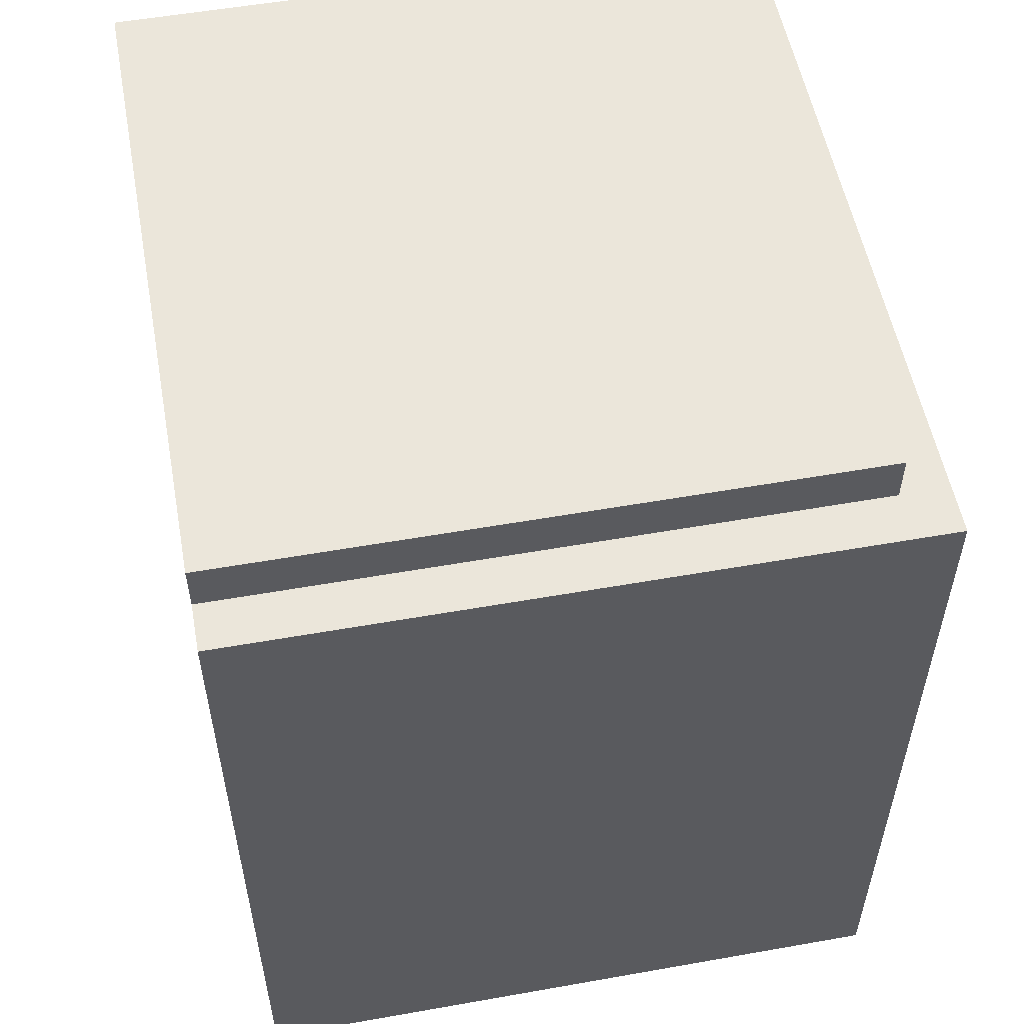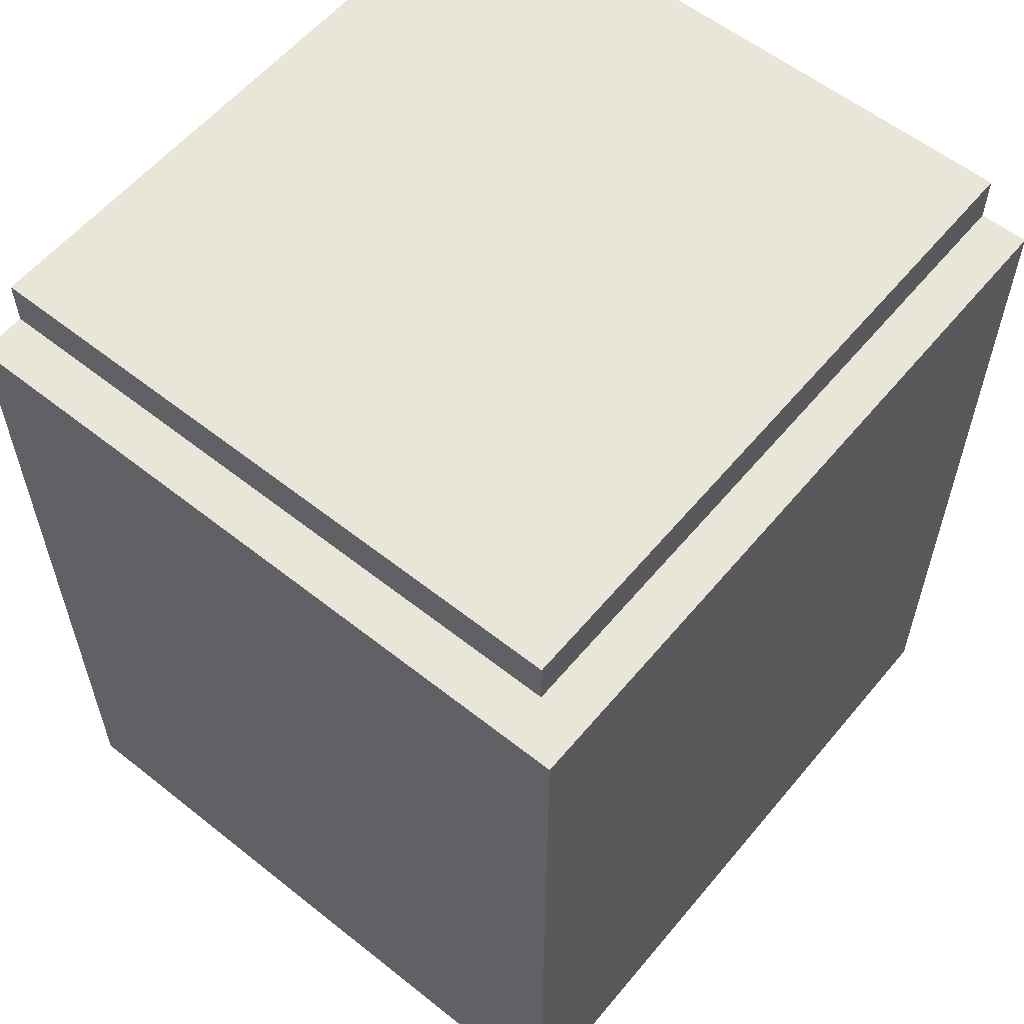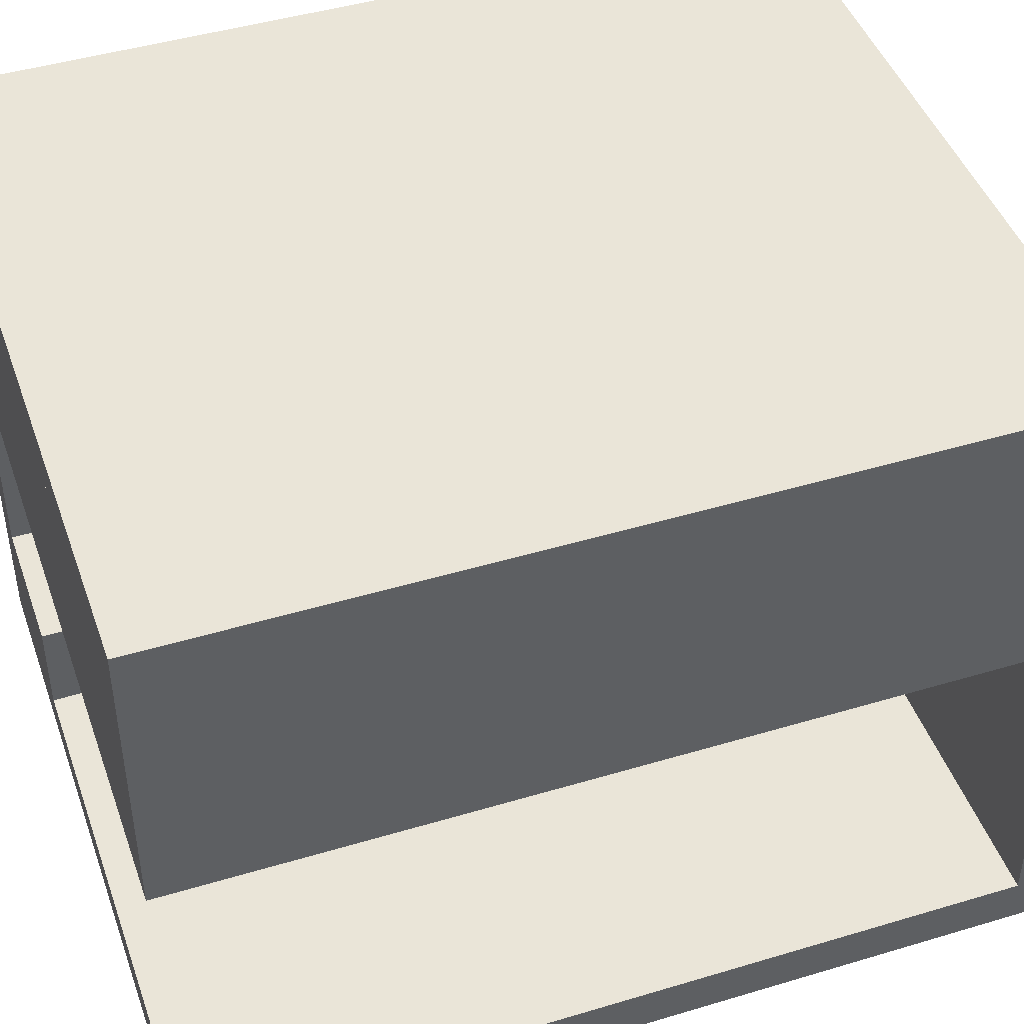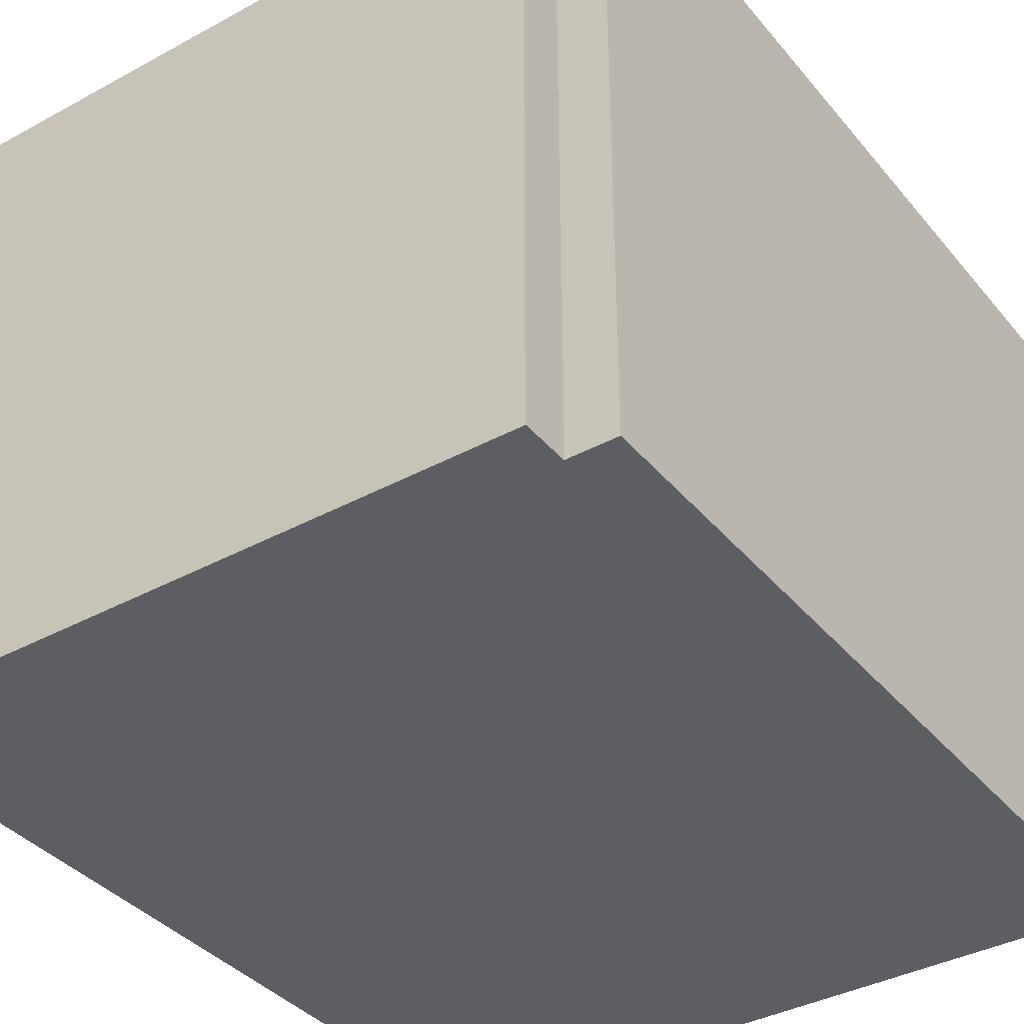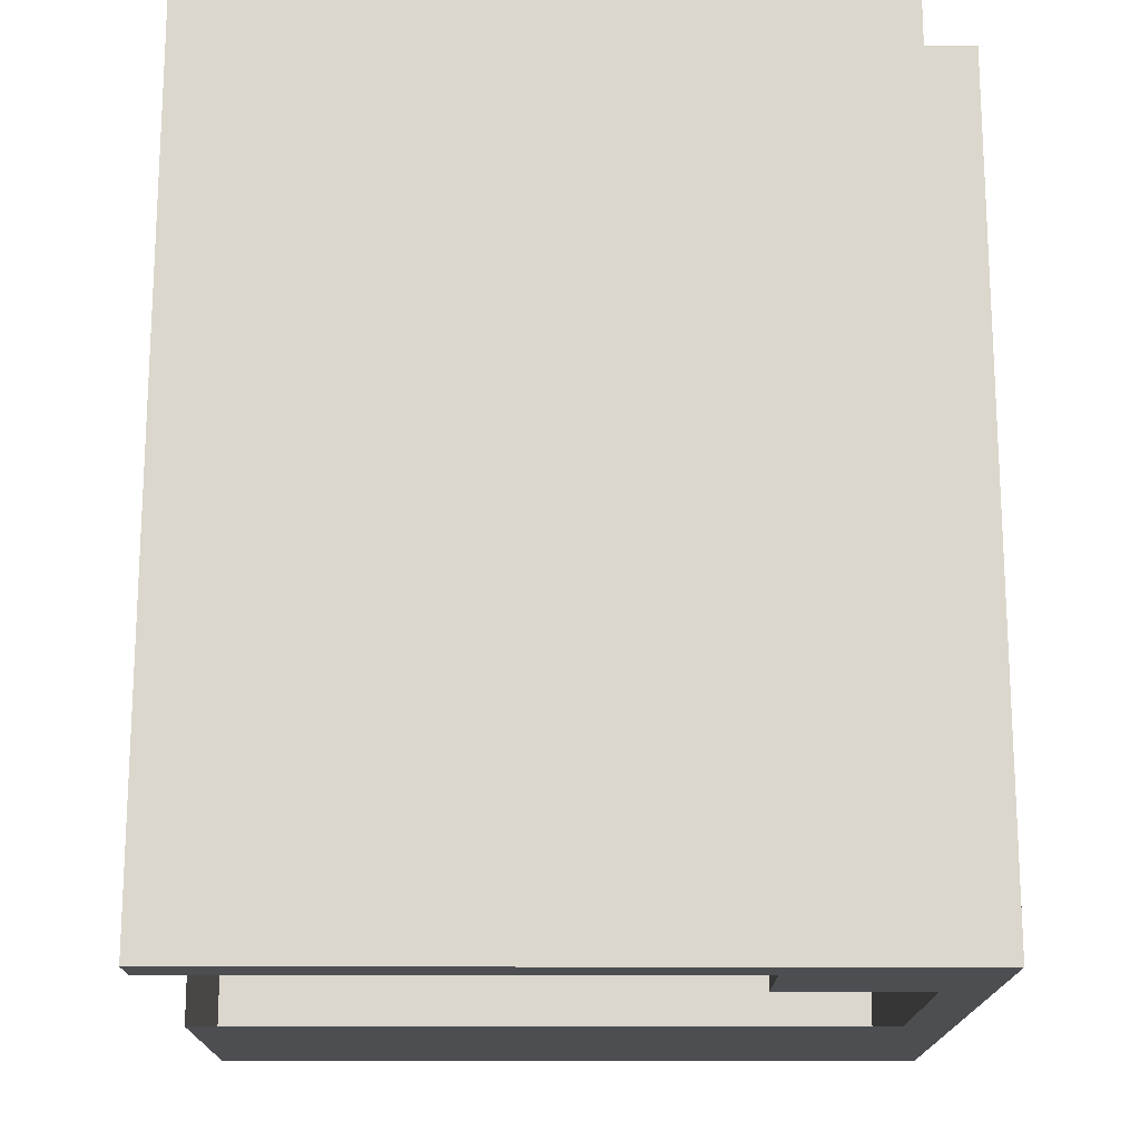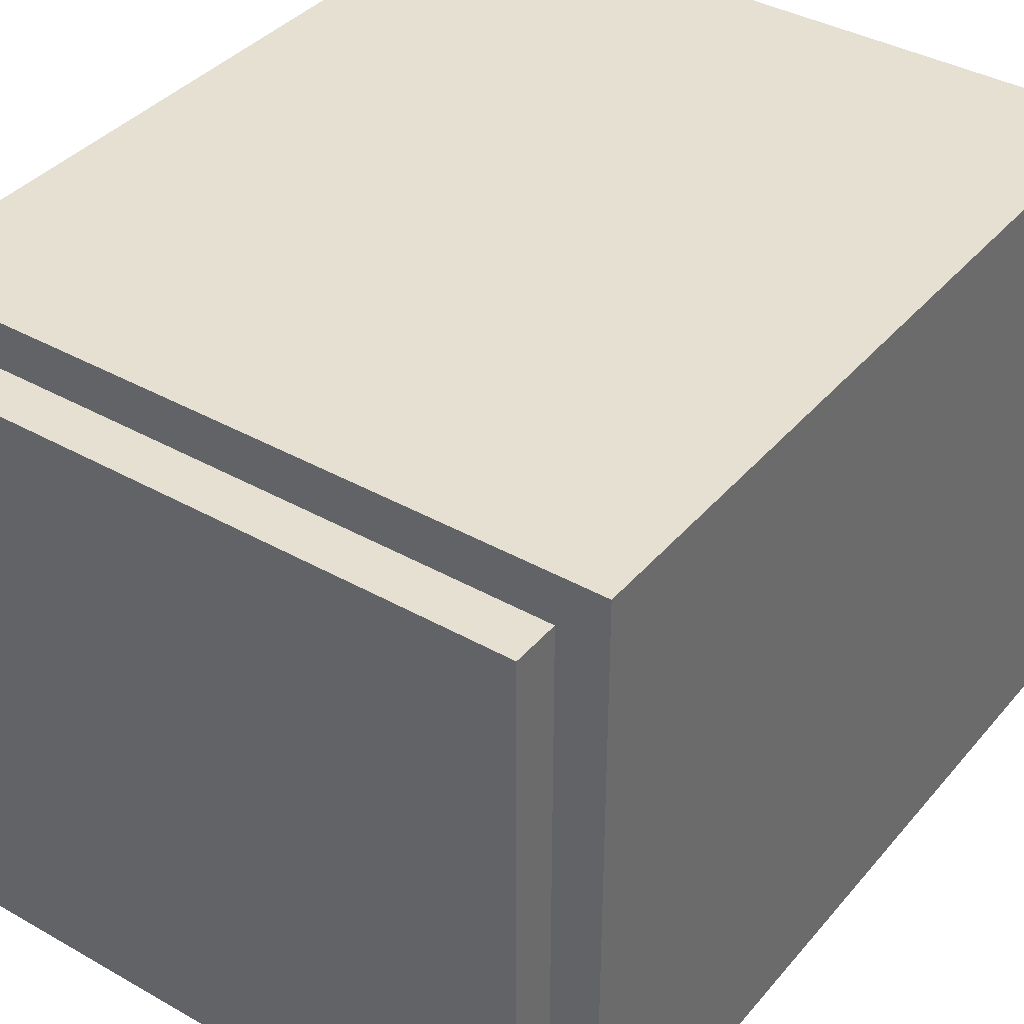
<metadata>
{"format":"obj","ext":"obj","renderer":"f3d","projection":"perspective","resolution":1024,"background":"white","views":[{"elev":54.7,"azim":79.4,"up":"+Z"},{"elev":58.0,"azim":129.4,"up":"+Z"},{"elev":45.3,"azim":-109.1,"up":"+Y"},{"elev":-37.8,"azim":34.8,"up":"+Y"},{"elev":-16.9,"azim":-0.3,"up":"+Z"},{"elev":38.5,"azim":35.5,"up":"+Y"}]}
</metadata>
<code>
o Room 6
g Room 6
v -68 2 1
v -68 3 1
v -68 2 18
v -68 3 18
v -63 3 1
v -62 3 1
v -63 3 18
v -62 3 18
v -53 3 1
v -53 2 1
v -53 3 18
v -53 2 18
v -62 2 1
v -63 2 1
v -62 2 18
v -63 2 18
v -57 3 1
v -57 2 1
v -57 3 18
v -57 2 18
v -54 3 1
v -54 2 1
v -57 5 18
v -57 5 1
v -54 5 18
v -54 5 1
v -54 2 18
v -54 3 18
v -54 16 18
v -54 16 1
v -53 16 18
v -53 16 1
v -54 10 18
v -54 10 1
v -53 10 18
v -53 10 1
v -68 10 18
v -68 10 1
v -68 11 18
v -68 11 1
v -53 11 18
v -54 11 18
v -54 11 1
v -53 11 1
v -54 15 18
v -54 15 1
v -68 15 18
v -68 15 1
v -54 11 19
v -54 10 19
v -68 11 19
v -68 10 19
v -68 15 19
v -54 15 19
v -54 2 19
v -68 2 19
v -53 15 18
v -53 15 1
v -68 16 18
v -68 16 1
f 3 4 2 1
f 7 8 6 5
f 11 12 10 9
f 15 16 14 13
f 15 8 7 16
f 14 5 6 13
f 17 18 13 6
f 19 17 6 8
f 18 20 15 13
f 20 19 8 15
f 1 2 5 14
f 3 1 14 16
f 2 4 7 5
f 4 3 16 7
f 21 22 18 17
f 25 26 24 23
f 22 27 20 18
f 27 28 19 20
f 23 24 17 19
f 25 23 19 28
f 24 26 21 17
f 26 25 28 21
f 9 10 22 21
f 31 32 30 29
f 10 12 27 22
f 12 11 28 27
f 33 34 21 28
f 35 33 28 11
f 34 36 9 21
f 36 35 11 9
f 39 40 38 37
f 41 42 33 35
f 43 44 36 34
f 44 41 35 36
f 47 48 46 45
f 51 52 50 49
f 38 40 43 34
f 49 50 33 42
f 53 54 45 47
f 55 56 3 27
f 52 51 39 37
f 27 3 37 33
f 55 27 33 50
f 3 56 52 37
f 56 55 50 52
f 45 46 34 33
f 47 45 33 37
f 46 48 38 34
f 48 47 37 38
f 47 45 42 39
f 53 47 39 51
f 45 54 49 42
f 54 53 51 49
f 45 46 43 42
f 57 45 42 41
f 46 58 44 43
f 58 57 41 44
f 59 60 48 47
f 31 29 45 57
f 30 32 58 46
f 32 31 57 58
f 47 48 46 45
f 59 47 45 29
f 48 60 30 46
f 60 59 29 30

</code>
